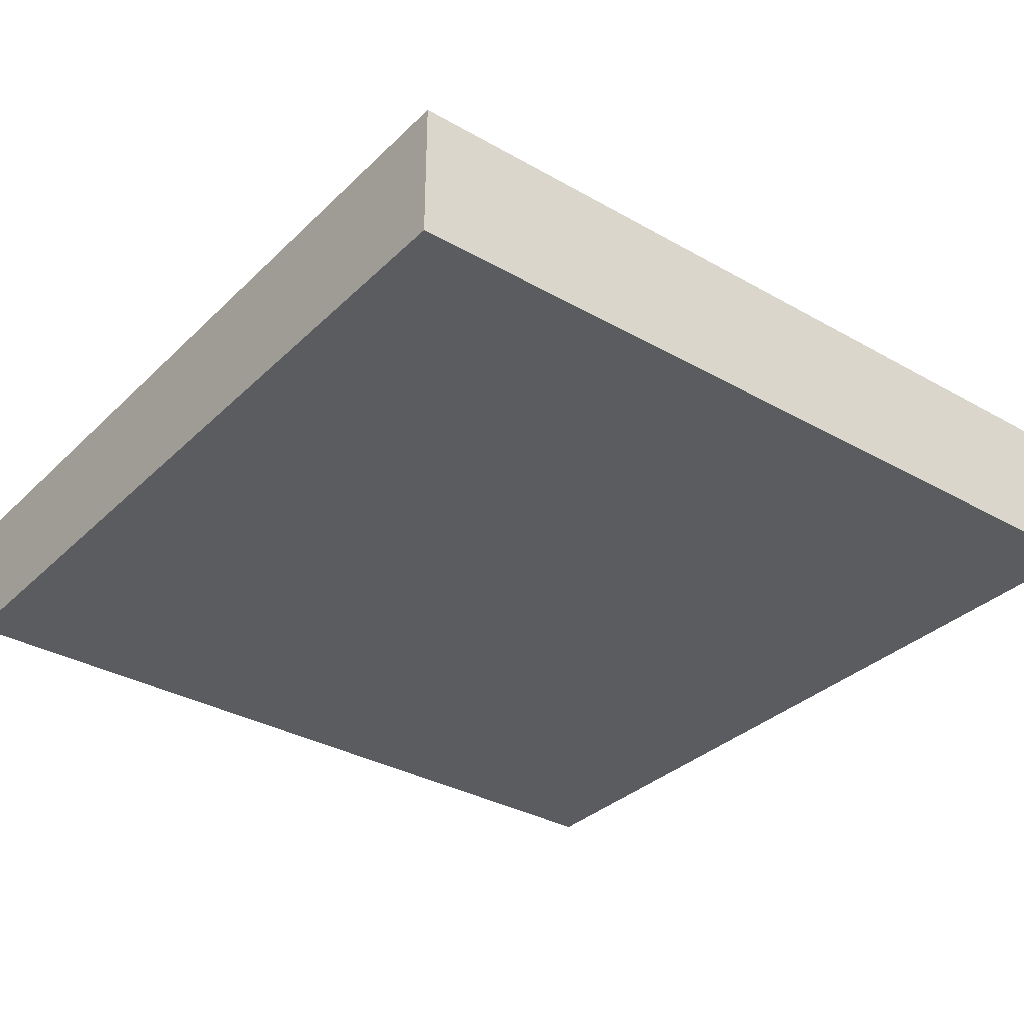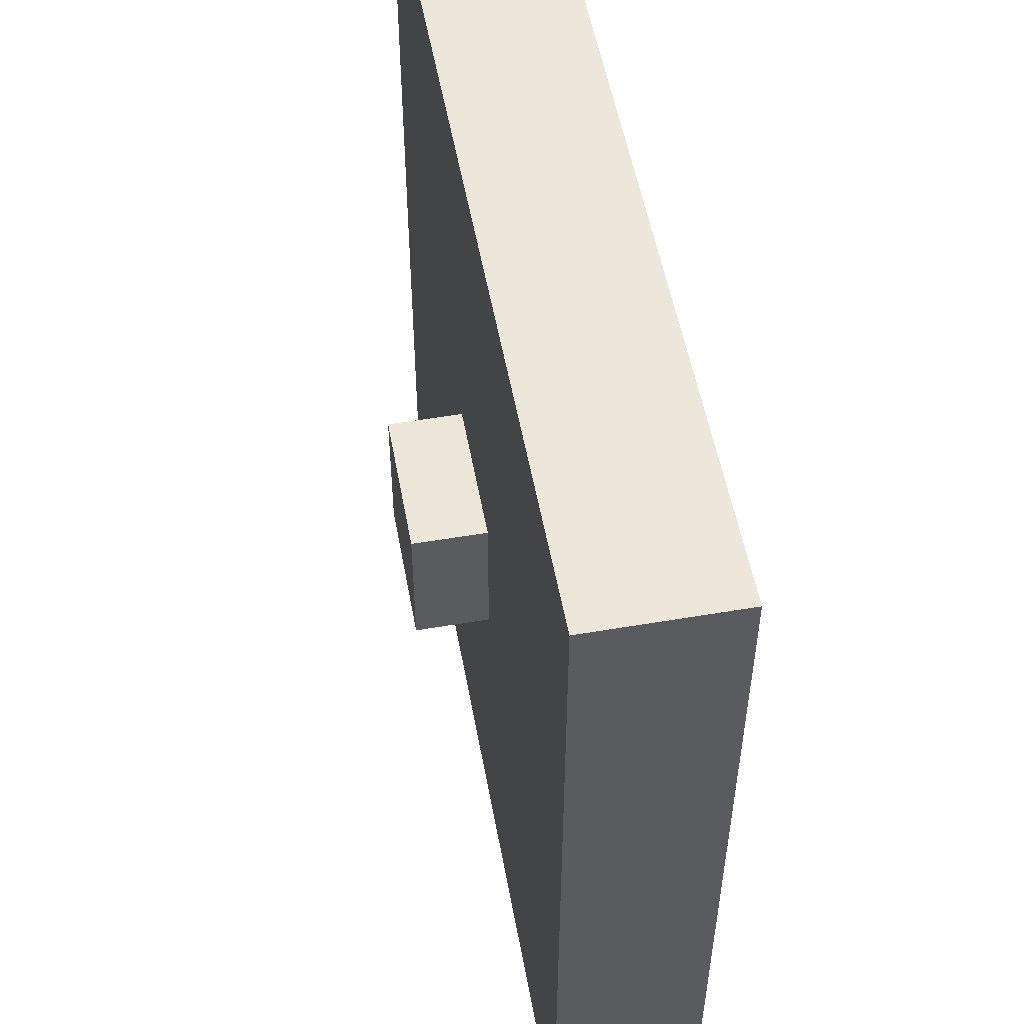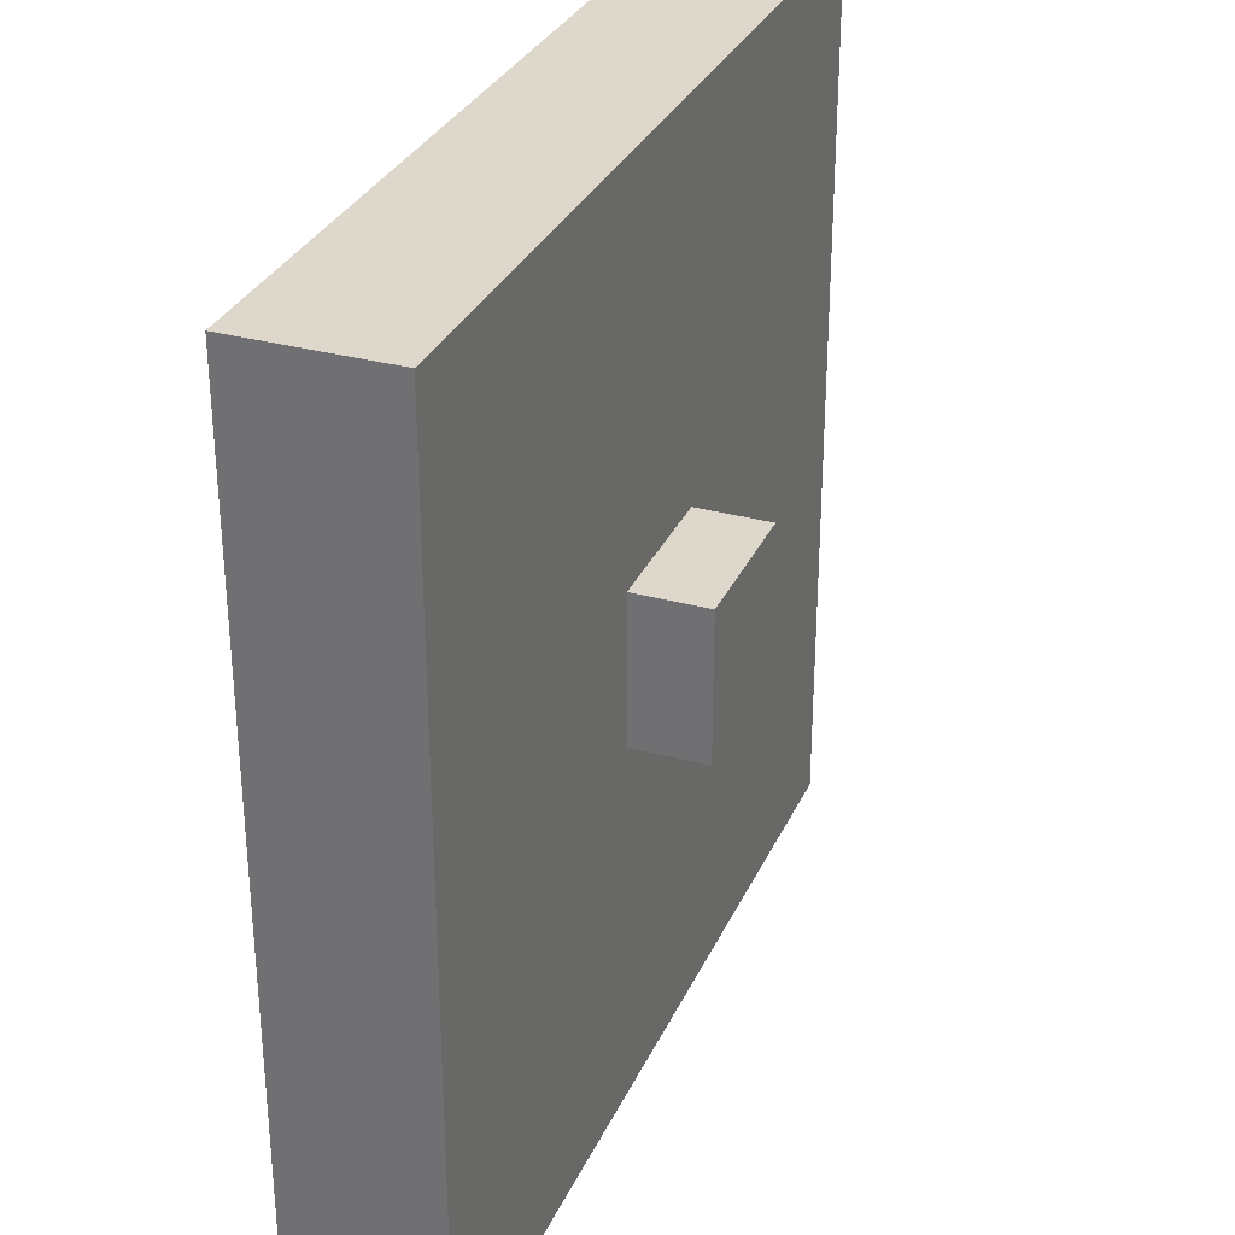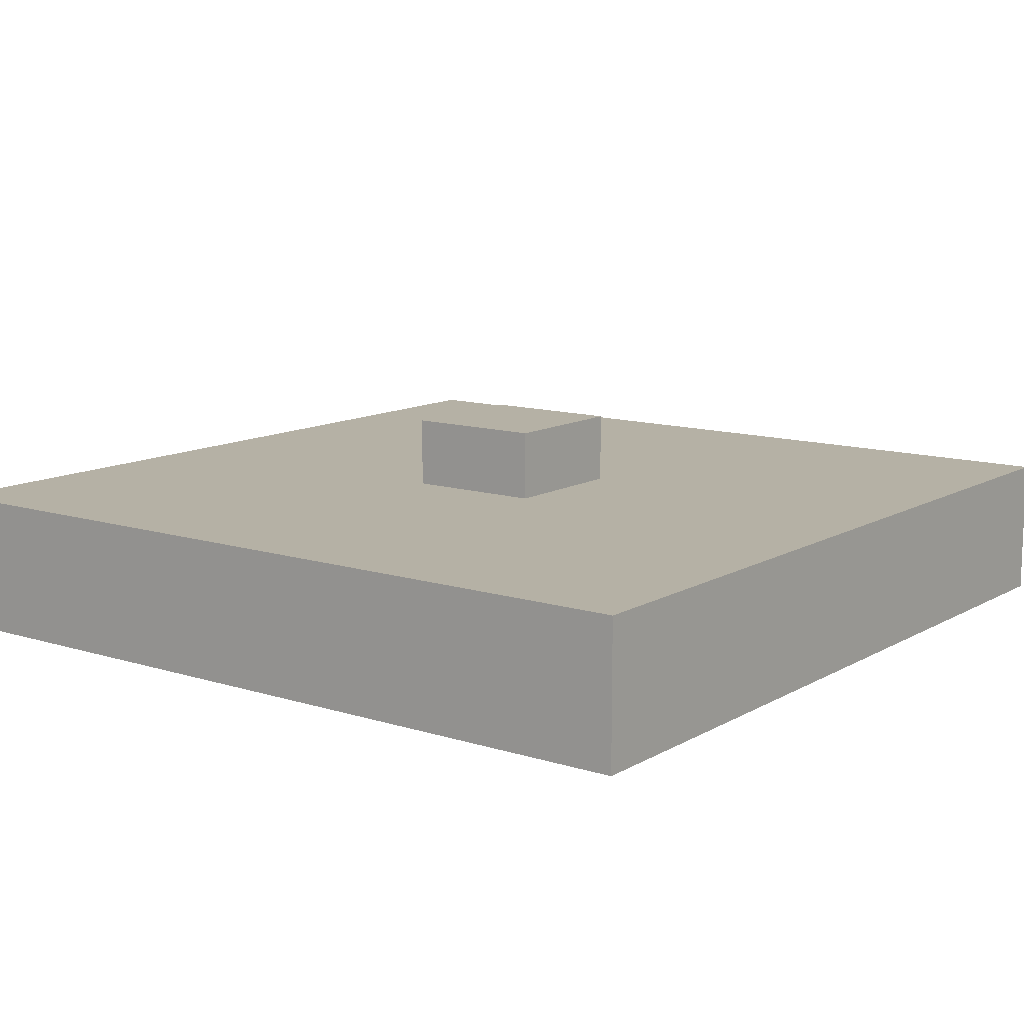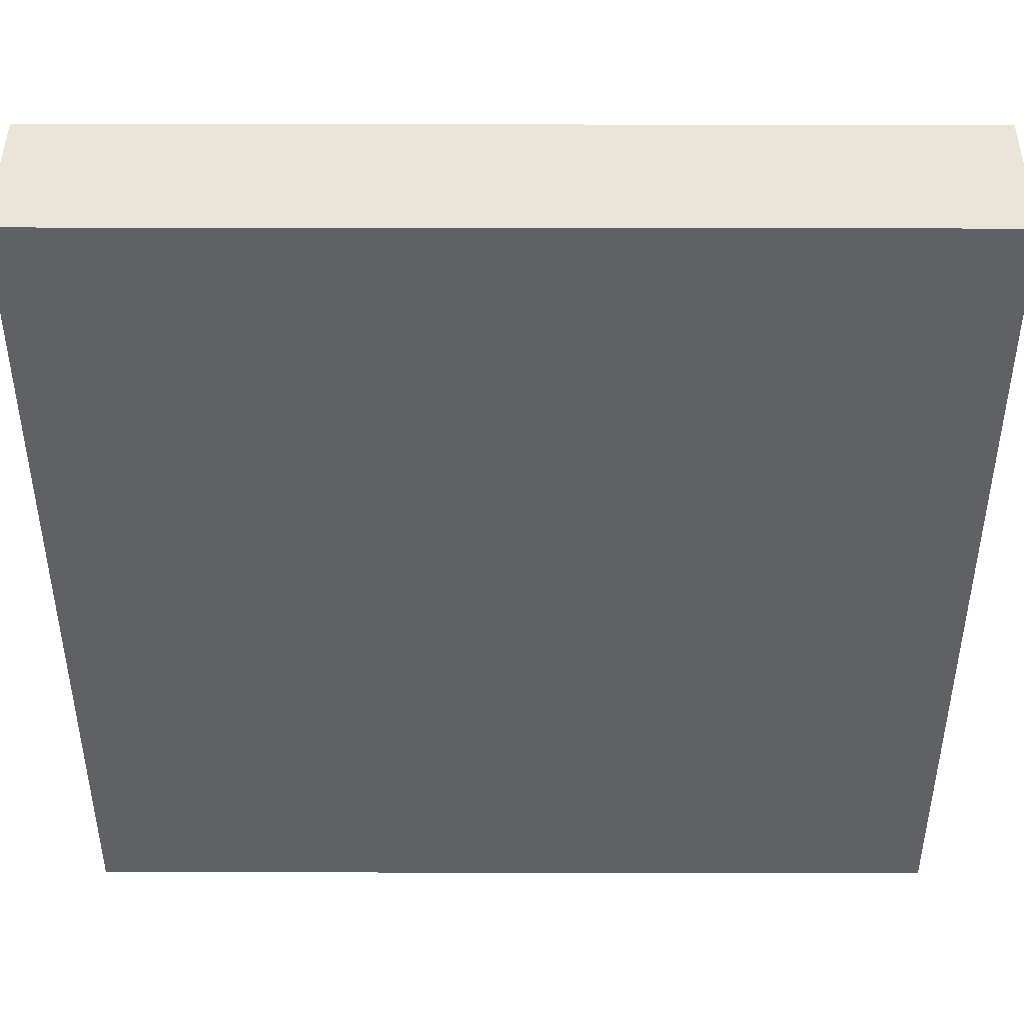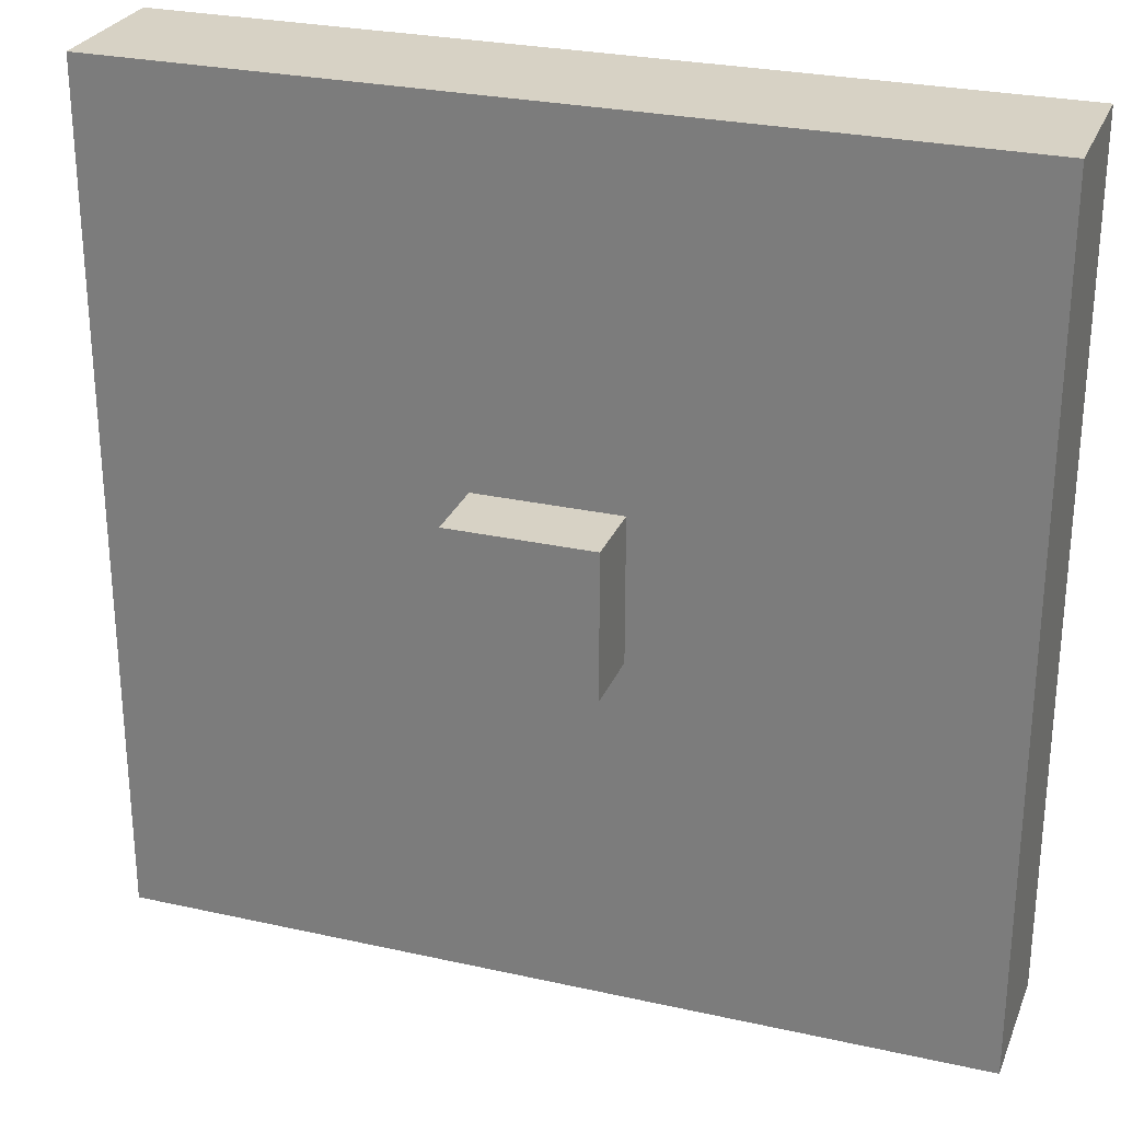
<metadata>
{"format":"obj","ext":"obj","renderer":"f3d","projection":"perspective","resolution":1024,"background":"white","views":[{"elev":-33.6,"azim":-127.8,"up":"+Y"},{"elev":53.5,"azim":-100.3,"up":"+Z"},{"elev":31.4,"azim":111.4,"up":"+Z"},{"elev":11.8,"azim":126.9,"up":"+Y"},{"elev":44.5,"azim":0.1,"up":"+Z"},{"elev":27.2,"azim":-161.0,"up":"+Z"}]}
</metadata>
<code>
g RedPedestal
v 0.5251 0 -0.5251
v -0.5251 -0 0.5251
v 0.5251 -0 0.5251
v -0.5251 0 -0.5251
v 0.08752 0.175 -0.08752
v 0.5251 0.175 -0.5251
v 0.08752 0.175 0.08752
v -0.08752 0.175 -0.08752
v -0.5251 0.175 -0.5251
v -0.5251 0.175 0.5251
v -0.08752 0.175 0.08752
v 0.5251 0.175 0.5251
v -0.08752 0.2626 0.08752
v 0.08752 0.2626 -0.08752
v 0.08752 0.2626 0.08752
v -0.08752 0.2626 -0.08752
v 0.5251 0.175 0.5251
v -0.5251 -0 0.5251
v -0.5251 0.175 0.5251
v 0.5251 -0 0.5251
v 0.5251 0.175 -0.5251
v 0.5251 -0 0.5251
v 0.5251 0.175 0.5251
v 0.5251 0 -0.5251
v -0.5251 0 -0.5251
v 0.5251 0.175 -0.5251
v -0.5251 0.175 -0.5251
v 0.5251 0 -0.5251
v -0.5251 0.175 0.5251
v -0.5251 0 -0.5251
v -0.5251 0.175 -0.5251
v -0.5251 -0 0.5251
v 0.08752 0.2626 0.08752
v -0.08752 0.175 0.08752
v -0.08752 0.2626 0.08752
v 0.08752 0.175 0.08752
v 0.08752 0.2626 -0.08752
v 0.08752 0.175 0.08752
v 0.08752 0.2626 0.08752
v 0.08752 0.175 -0.08752
v -0.08752 0.175 -0.08752
v 0.08752 0.2626 -0.08752
v -0.08752 0.2626 -0.08752
v 0.08752 0.175 -0.08752
v -0.08752 0.2626 0.08752
v -0.08752 0.175 -0.08752
v -0.08752 0.2626 -0.08752
v -0.08752 0.175 0.08752
f -46 -47 -48
f -45 -48 -47
f -42 -43 -44
f -44 -43 -41
f -43 -40 -41
f -40 -39 -41
f -41 -39 -38
f -38 -39 -42
f -39 -37 -42
f -37 -43 -42
f -34 -35 -36
f -33 -36 -35
f -30 -31 -32
f -29 -32 -31
f -26 -27 -28
f -25 -28 -27
f -22 -23 -24
f -21 -24 -23
f -18 -19 -20
f -17 -20 -19
f -14 -15 -16
f -13 -16 -15
f -10 -11 -12
f -9 -12 -11
f -6 -7 -8
f -5 -8 -7
f -2 -3 -4
f -1 -4 -3

</code>
